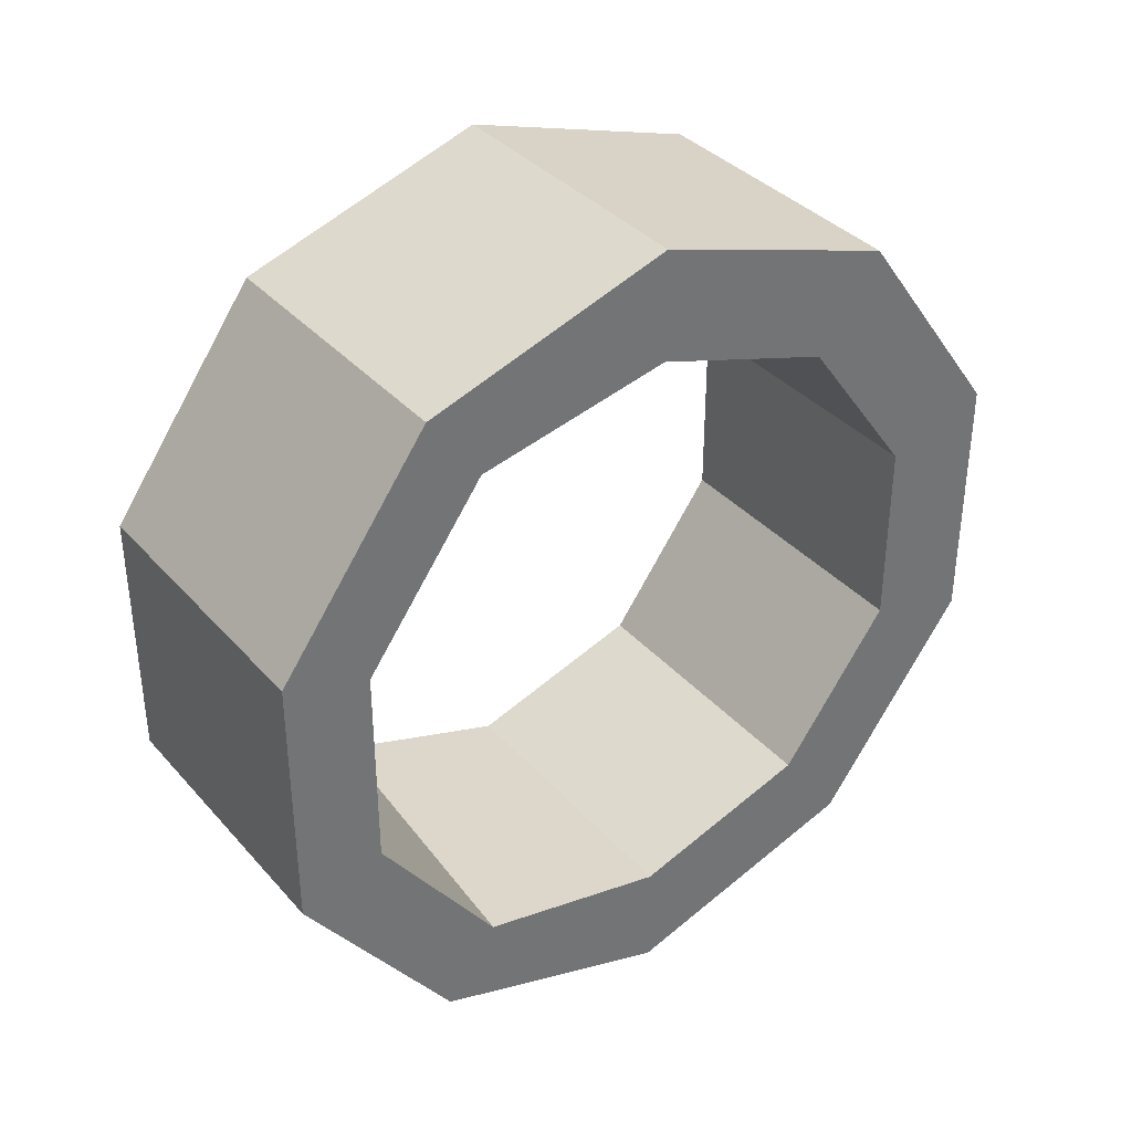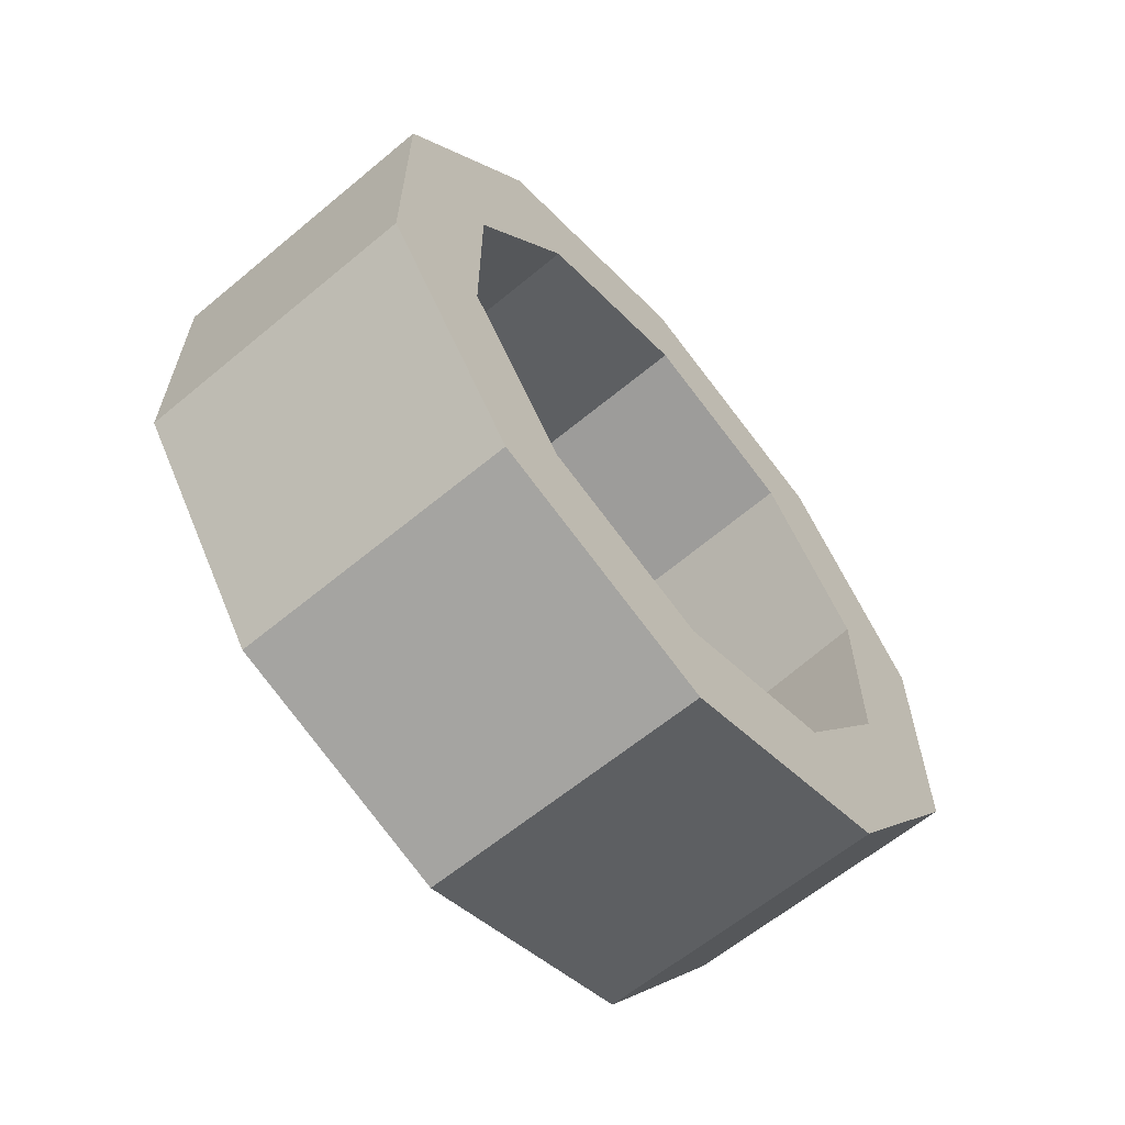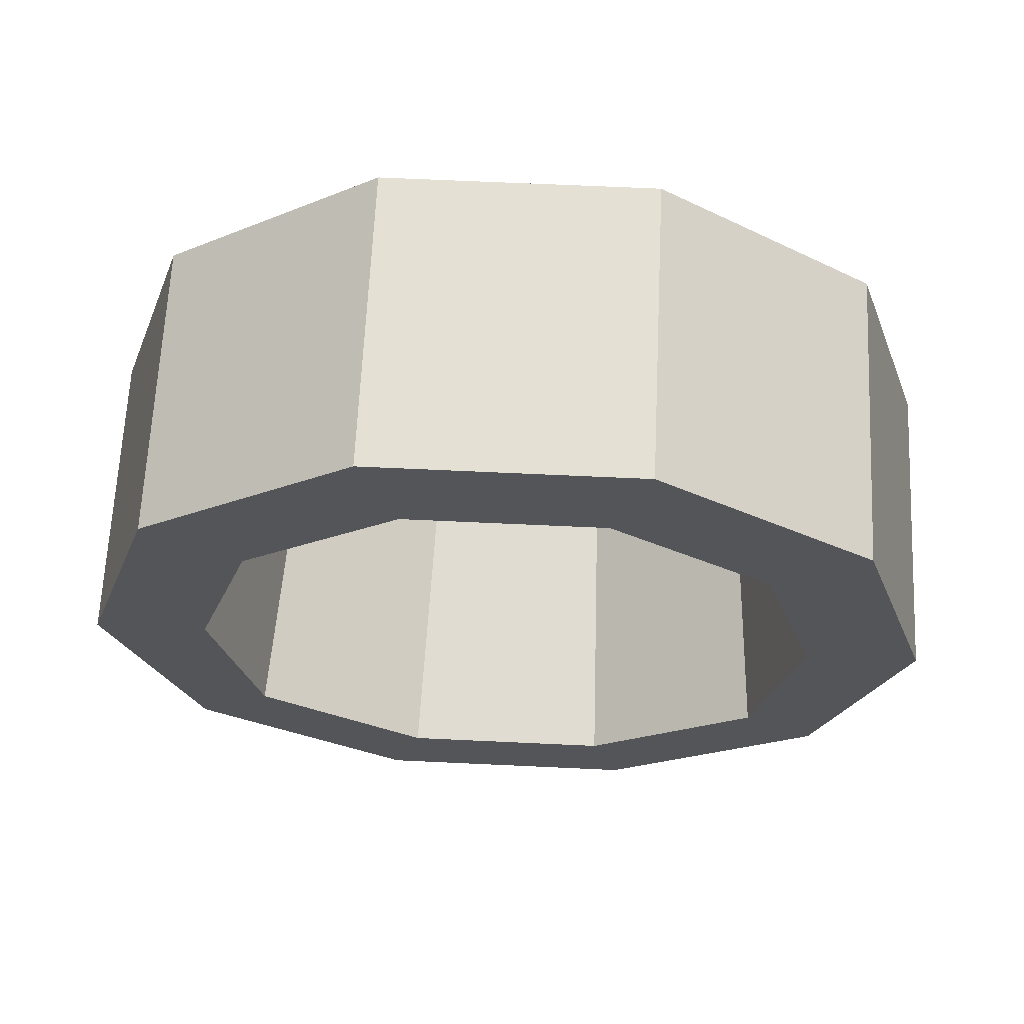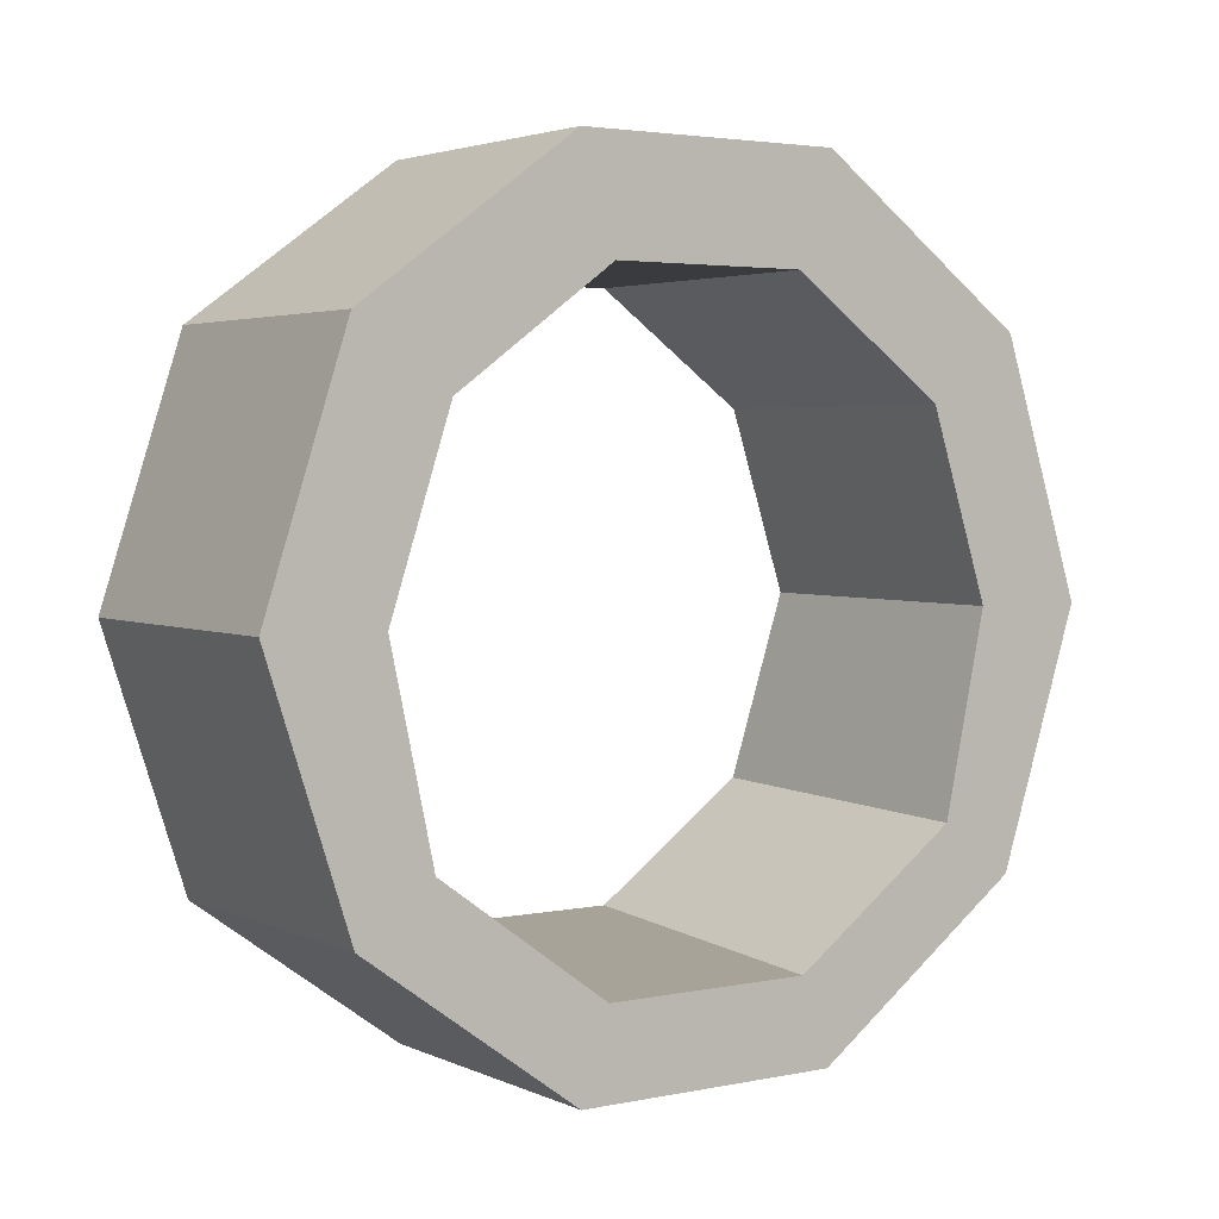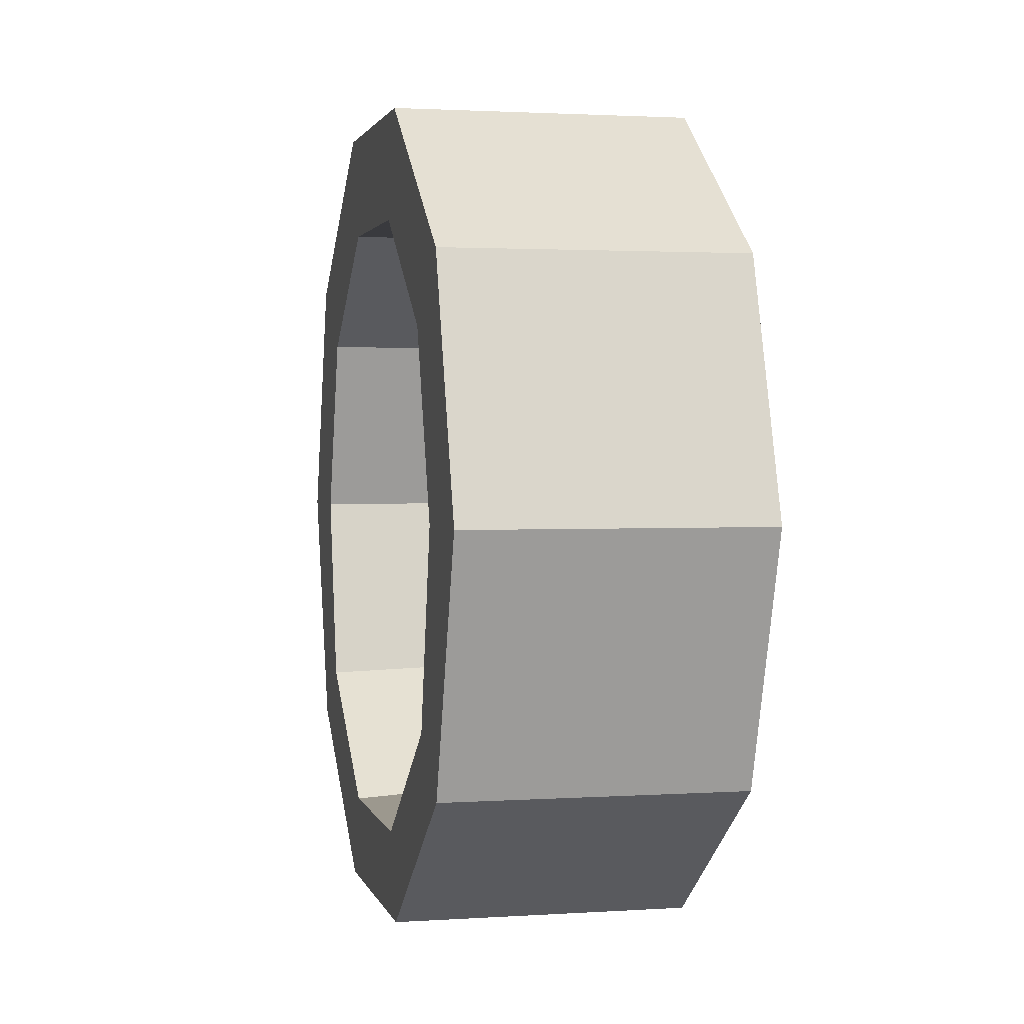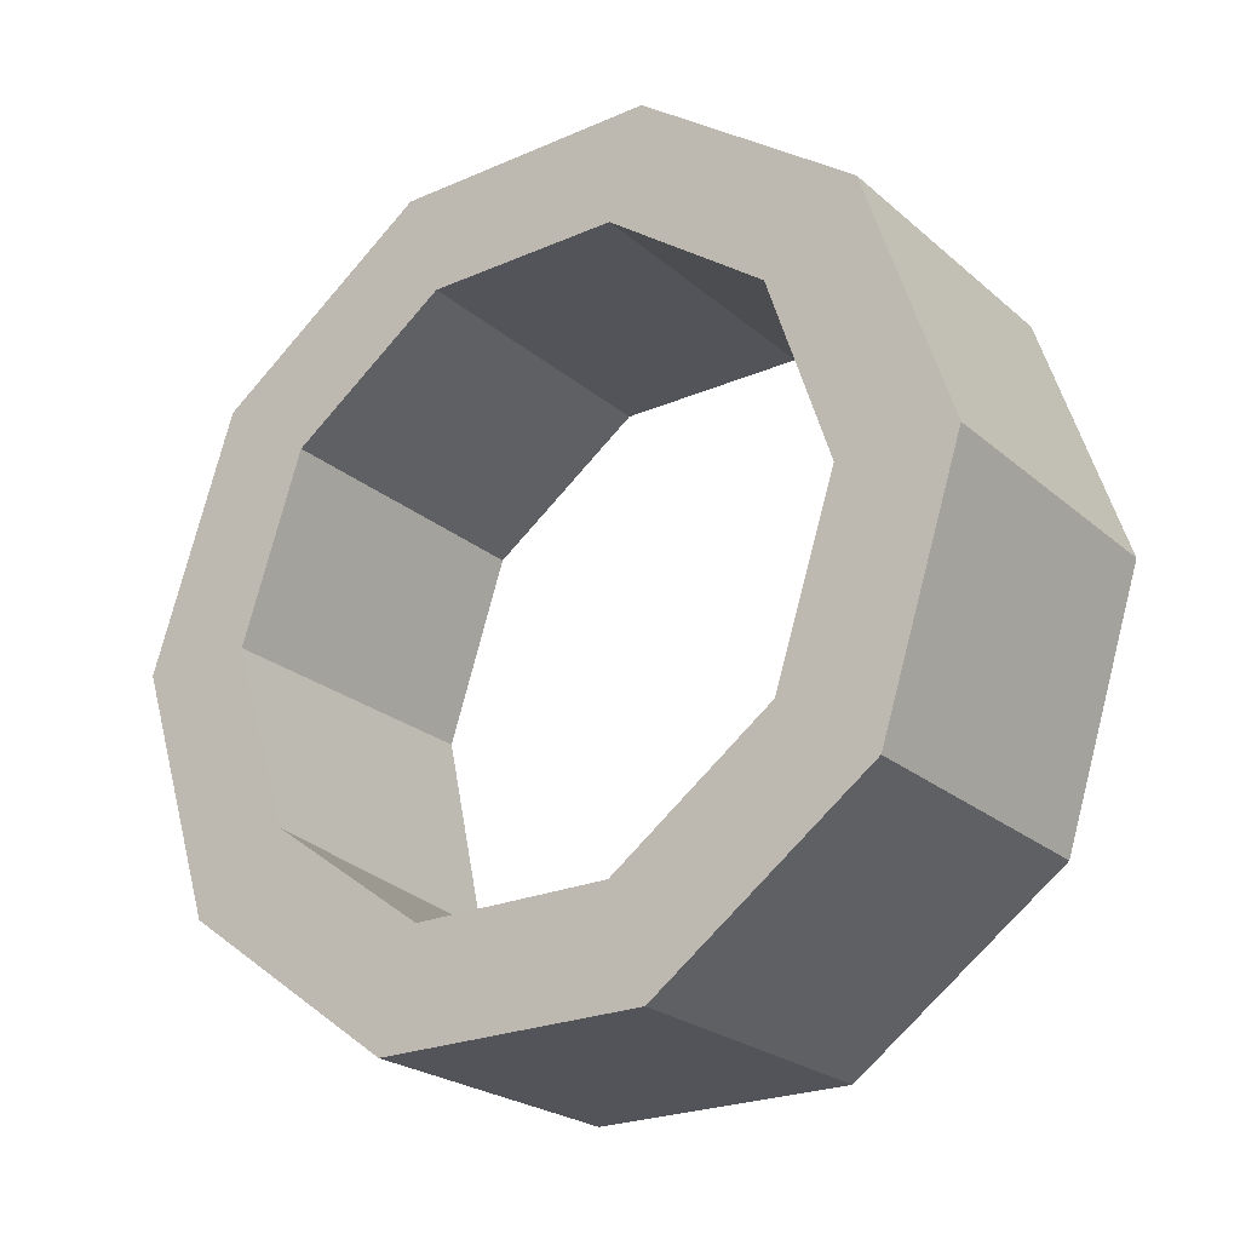
<metadata>
{"format":"obj","ext":"obj","renderer":"f3d","projection":"perspective","resolution":1024,"background":"white","views":[{"elev":36.4,"azim":-125.8,"up":"+Y"},{"elev":-62.4,"azim":40.1,"up":"+Y"},{"elev":65.2,"azim":-87.3,"up":"+Z"},{"elev":3.3,"azim":-124.6,"up":"+Z"},{"elev":2.0,"azim":-13.0,"up":"+Z"},{"elev":-23.8,"azim":125.9,"up":"+Z"}]}
</metadata>
<code>
g wheelMesh
v -0.1433 0.33 -0.2398
v 0.1433 0.33 -0.2398
v 0.1433 0.126 -0.3879
v -0.1433 0.33 -0.2398
v 0.1433 0.126 -0.3879
v -0.1433 0.126 -0.3879
v -0.1433 0.126 -0.3879
v 0.1433 0.126 -0.3879
v 0.1433 -0.126 -0.3879
v -0.1433 0.126 -0.3879
v 0.1433 -0.126 -0.3879
v -0.1433 -0.126 -0.3879
v -0.1433 -0.126 -0.3879
v 0.1433 -0.126 -0.3879
v 0.1433 -0.33 -0.2398
v -0.1433 -0.126 -0.3879
v 0.1433 -0.33 -0.2398
v -0.1433 -0.33 -0.2398
v -0.1433 -0.33 -0.2398
v 0.1433 -0.33 -0.2398
v 0.1433 -0.4079 0
v -0.1433 -0.33 -0.2398
v 0.1433 -0.4079 0
v -0.1433 -0.4079 0
v -0.1433 -0.4079 0
v 0.1433 -0.4079 0
v 0.1433 -0.33 0.2398
v -0.1433 -0.4079 0
v 0.1433 -0.33 0.2398
v -0.1433 -0.33 0.2398
v -0.1433 -0.33 0.2398
v 0.1433 -0.33 0.2398
v 0.1433 -0.126 0.3879
v -0.1433 -0.33 0.2398
v 0.1433 -0.126 0.3879
v -0.1433 -0.126 0.3879
v -0.1433 -0.126 0.3879
v 0.1433 -0.126 0.3879
v 0.1433 0.126 0.3879
v -0.1433 -0.126 0.3879
v 0.1433 0.126 0.3879
v -0.1433 0.126 0.3879
v -0.1433 0.126 0.3879
v 0.1433 0.126 0.3879
v 0.1433 0.33 0.2398
v -0.1433 0.126 0.3879
v 0.1433 0.33 0.2398
v -0.1433 0.33 0.2398
v -0.1433 0.33 0.2398
v 0.1433 0.33 0.2398
v 0.1433 0.4079 0
v -0.1433 0.33 0.2398
v 0.1433 0.4079 0
v -0.1433 0.4079 0
v -0.1433 0.4079 0
v 0.1433 0.4079 0
v 0.1433 0.33 -0.2398
v -0.1433 0.4079 0
v 0.1433 0.33 -0.2398
v -0.1433 0.33 -0.2398
v -0.1433 0.09918 -0.3052
v 0.1433 0.09278 -0.2856
v 0.1433 0.2429 -0.1765
v -0.1433 0.09918 -0.3052
v 0.1433 0.2429 -0.1765
v -0.1433 0.2596 -0.1886
v -0.1433 0.2596 -0.1886
v 0.1433 0.2429 -0.1765
v 0.1433 0.3003 0
v -0.1433 0.2596 -0.1886
v 0.1433 0.3003 0
v -0.1433 0.3003 0
v -0.1433 0.3003 0
v 0.1433 0.3003 0
v 0.1433 0.2429 0.1765
v -0.1433 0.3003 0
v 0.1433 0.2429 0.1765
v -0.1433 0.2429 0.1765
v -0.1433 0.2429 0.1765
v 0.1433 0.2429 0.1765
v 0.1433 0.09278 0.2856
v -0.1433 0.2429 0.1765
v 0.1433 0.09278 0.2856
v -0.1433 0.09278 0.2856
v -0.1433 0.09278 0.2856
v 0.1433 0.09278 0.2856
v 0.1433 -0.09278 0.2856
v -0.1433 0.09278 0.2856
v 0.1433 -0.09278 0.2856
v -0.1433 -0.09278 0.2856
v -0.1433 -0.09278 0.2856
v 0.1433 -0.09278 0.2856
v 0.1433 -0.2429 0.1765
v -0.1433 -0.09278 0.2856
v 0.1433 -0.2429 0.1765
v -0.1433 -0.2429 0.1765
v -0.1433 -0.2429 0.1765
v 0.1433 -0.2429 0.1765
v 0.1433 -0.3003 0
v -0.1433 -0.2429 0.1765
v 0.1433 -0.3003 0
v -0.1433 -0.3003 0
v -0.1433 -0.3003 0
v 0.1433 -0.3003 0
v 0.1433 -0.2429 -0.1765
v -0.1433 -0.3003 0
v 0.1433 -0.2429 -0.1765
v -0.1433 -0.2596 -0.1886
v -0.1433 -0.2596 -0.1886
v 0.1433 -0.2429 -0.1765
v 0.1433 -0.09278 -0.2856
v -0.1433 -0.2596 -0.1886
v 0.1433 -0.09278 -0.2856
v -0.1433 -0.09918 -0.3052
v -0.1433 -0.09918 -0.3052
v 0.1433 -0.09278 -0.2856
v 0.1433 0.09278 -0.2856
v -0.1433 -0.09918 -0.3052
v 0.1433 0.09278 -0.2856
v -0.1433 0.09918 -0.3052
v -0.1433 0.2596 -0.1886
v -0.1433 0.33 -0.2398
v -0.1433 0.126 -0.3879
v -0.1433 0.2596 -0.1886
v -0.1433 0.126 -0.3879
v -0.1433 0.09918 -0.3052
v -0.1433 0.3003 0
v -0.1433 0.33 -0.2398
v -0.1433 0.2596 -0.1886
v -0.1433 0.09918 -0.3052
v -0.1433 0.126 -0.3879
v -0.1433 -0.126 -0.3879
v -0.1433 0.3003 0
v -0.1433 0.4079 0
v -0.1433 0.33 -0.2398
v -0.1433 0.09918 -0.3052
v -0.1433 -0.126 -0.3879
v -0.1433 -0.09918 -0.3052
v -0.1433 0.2429 0.1765
v -0.1433 0.4079 0
v -0.1433 0.3003 0
v -0.1433 -0.09918 -0.3052
v -0.1433 -0.126 -0.3879
v -0.1433 -0.33 -0.2398
v -0.1433 0.2429 0.1765
v -0.1433 0.33 0.2398
v -0.1433 0.4079 0
v -0.1433 -0.09918 -0.3052
v -0.1433 -0.33 -0.2398
v -0.1433 -0.2596 -0.1886
v -0.1433 0.09278 0.2856
v -0.1433 0.33 0.2398
v -0.1433 0.2429 0.1765
v -0.1433 -0.2596 -0.1886
v -0.1433 -0.33 -0.2398
v -0.1433 -0.4079 0
v -0.1433 0.09278 0.2856
v -0.1433 0.126 0.3879
v -0.1433 0.33 0.2398
v -0.1433 -0.2596 -0.1886
v -0.1433 -0.4079 0
v -0.1433 -0.3003 0
v -0.1433 -0.09278 0.2856
v -0.1433 0.126 0.3879
v -0.1433 0.09278 0.2856
v -0.1433 -0.3003 0
v -0.1433 -0.4079 0
v -0.1433 -0.33 0.2398
v -0.1433 -0.09278 0.2856
v -0.1433 -0.126 0.3879
v -0.1433 0.126 0.3879
v -0.1433 -0.3003 0
v -0.1433 -0.33 0.2398
v -0.1433 -0.2429 0.1765
v -0.1433 -0.2429 0.1765
v -0.1433 -0.126 0.3879
v -0.1433 -0.09278 0.2856
v -0.1433 -0.2429 0.1765
v -0.1433 -0.33 0.2398
v -0.1433 -0.126 0.3879
v 0.1433 0.33 -0.2398
v 0.1433 0.2429 -0.1765
v 0.1433 0.09278 -0.2856
v 0.1433 0.33 -0.2398
v 0.1433 0.09278 -0.2856
v 0.1433 0.126 -0.3879
v 0.1433 0.4079 0
v 0.1433 0.2429 -0.1765
v 0.1433 0.33 -0.2398
v 0.1433 0.126 -0.3879
v 0.1433 0.09278 -0.2856
v 0.1433 -0.09278 -0.2856
v 0.1433 0.4079 0
v 0.1433 0.3003 0
v 0.1433 0.2429 -0.1765
v 0.1433 0.126 -0.3879
v 0.1433 -0.09278 -0.2856
v 0.1433 -0.126 -0.3879
v 0.1433 0.33 0.2398
v 0.1433 0.3003 0
v 0.1433 0.4079 0
v 0.1433 -0.126 -0.3879
v 0.1433 -0.09278 -0.2856
v 0.1433 -0.2429 -0.1765
v 0.1433 0.33 0.2398
v 0.1433 0.2429 0.1765
v 0.1433 0.3003 0
v 0.1433 -0.126 -0.3879
v 0.1433 -0.2429 -0.1765
v 0.1433 -0.33 -0.2398
v 0.1433 0.126 0.3879
v 0.1433 0.2429 0.1765
v 0.1433 0.33 0.2398
v 0.1433 -0.33 -0.2398
v 0.1433 -0.2429 -0.1765
v 0.1433 -0.3003 0
v 0.1433 0.126 0.3879
v 0.1433 0.09278 0.2856
v 0.1433 0.2429 0.1765
v 0.1433 -0.33 -0.2398
v 0.1433 -0.3003 0
v 0.1433 -0.4079 0
v 0.1433 -0.126 0.3879
v 0.1433 0.09278 0.2856
v 0.1433 0.126 0.3879
v 0.1433 -0.4079 0
v 0.1433 -0.3003 0
v 0.1433 -0.2429 0.1765
v 0.1433 -0.126 0.3879
v 0.1433 -0.09278 0.2856
v 0.1433 0.09278 0.2856
v 0.1433 -0.4079 0
v 0.1433 -0.2429 0.1765
v 0.1433 -0.33 0.2398
v 0.1433 -0.33 0.2398
v 0.1433 -0.09278 0.2856
v 0.1433 -0.126 0.3879
v 0.1433 -0.33 0.2398
v 0.1433 -0.2429 0.1765
v 0.1433 -0.09278 0.2856
f 1 2 3
f 1 1 1
f 1 1 1
f 1 1 1
f 1 1 1
f 1 1 1
f 1 1 1
f 1 1 1
f 1 1 1
f 1 1 1
f 1 1 1
f 1 1 1
f 1 1 1
f 1 1 1
f 1 1 1
f 1 1 1
f 1 1 1
f 1 1 1
f 1 1 1
f 1 1 1
f 1 1 1
f 1 1 1
f 1 1 1
f 1 1 1
f 1 1 1
f 1 1 1
f 1 1 1
f 1 1 1
f 1 1 1
f 1 1 1
f 1 1 1
f 1 1 1
f 1 1 1
f 1 1 1
f 1 1 1
f 1 1 1
f 1 1 1
f 1 1 1
f 1 1 1
f 1 1 1
f 1 1 1
f 1 1 1
f 1 1 1
f 1 1 1
f 1 1 1
f 1 1 1
f 1 1 1
f 1 1 1
f 1 1 1
f 1 1 1
f 1 1 1
f 1 1 1
f 1 1 1
f 1 1 1
f 1 1 1
f 1 1 1
f 1 1 1
f 1 1 1
f 1 1 1
f 1 1 1
f 1 1 1
f 1 1 1
f 1 1 1
f 1 1 1
f 1 1 1
f 1 1 1
f 1 1 1
f 1 1 1
f 1 1 1
f 1 1 1
f 1 1 1
f 1 1 1
f 1 1 1
f 1 1 1
f 1 1 1
f 1 1 1
f 1 1 1
f 1 1 1
f 1 1 1
f 1 1 1
f 1 1 1
f 4 5 6
f 7 8 9
f 10 11 12
f 13 14 15
f 16 17 18
f 19 20 21
f 22 23 24
f 25 26 27
f 28 29 30
f 31 32 33
f 34 35 36
f 37 38 39
f 40 41 42
f 43 44 45
f 46 47 48
f 49 50 51
f 52 53 54
f 55 56 57
f 58 59 60
f 61 62 63
f 64 65 66
f 67 68 69
f 70 71 72
f 73 74 75
f 76 77 78
f 79 80 81
f 82 83 84
f 85 86 87
f 88 89 90
f 91 92 93
f 94 95 96
f 97 98 99
f 100 101 102
f 103 104 105
f 106 107 108
f 109 110 111
f 112 113 114
f 115 116 117
f 118 119 120
f 121 122 123
f 124 125 126
f 127 128 129
f 130 131 132
f 133 134 135
f 136 137 138
f 139 140 141
f 142 143 144
f 145 146 147
f 148 149 150
f 151 152 153
f 154 155 156
f 157 158 159
f 160 161 162
f 163 164 165
f 166 167 168
f 169 170 171
f 172 173 174
f 175 176 177
f 178 179 180
f 181 182 183
f 184 185 186
f 187 188 189
f 190 191 192
f 193 194 195
f 196 197 198
f 199 200 201
f 202 203 204
f 205 206 207
f 208 209 210
f 211 212 213
f 214 215 216
f 217 218 219
f 220 221 222
f 223 224 225
f 226 227 228
f 229 230 231
f 232 233 234
f 235 236 237
f 238 239 240

</code>
